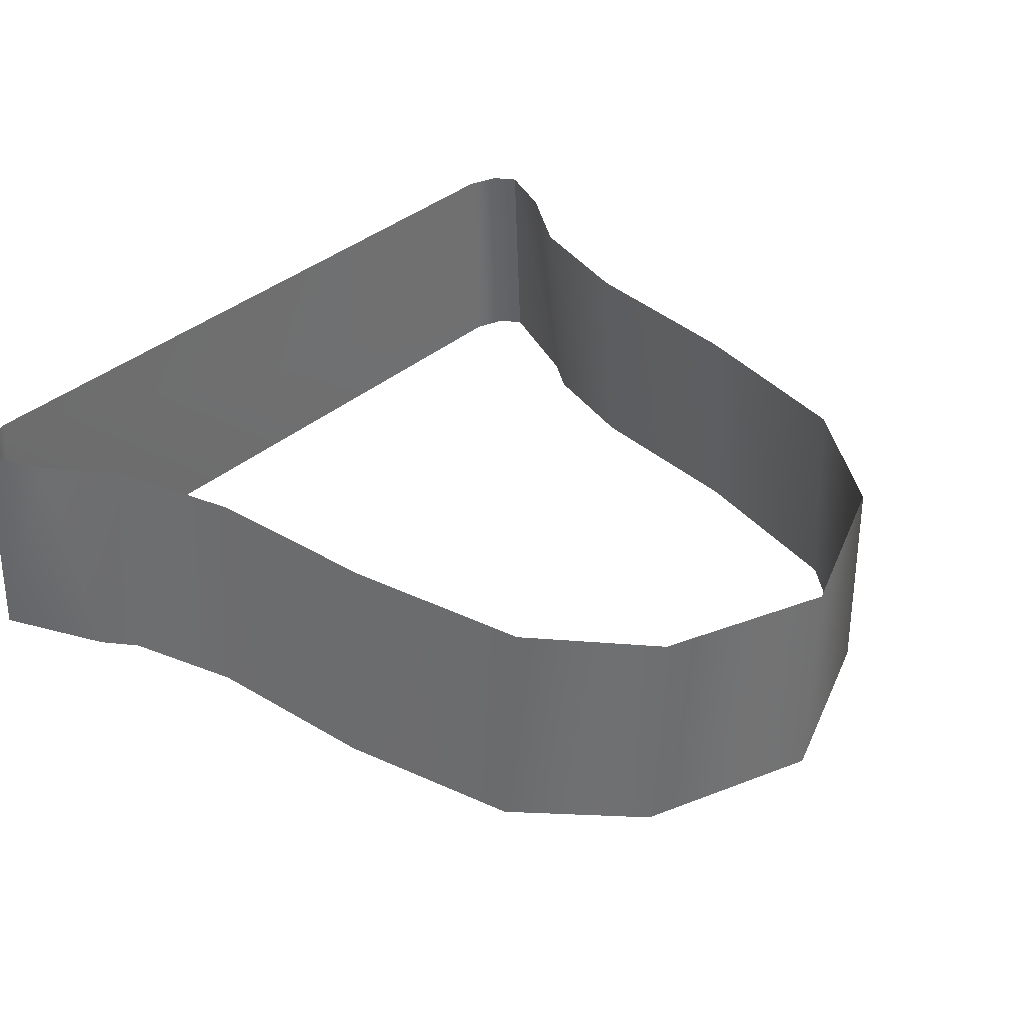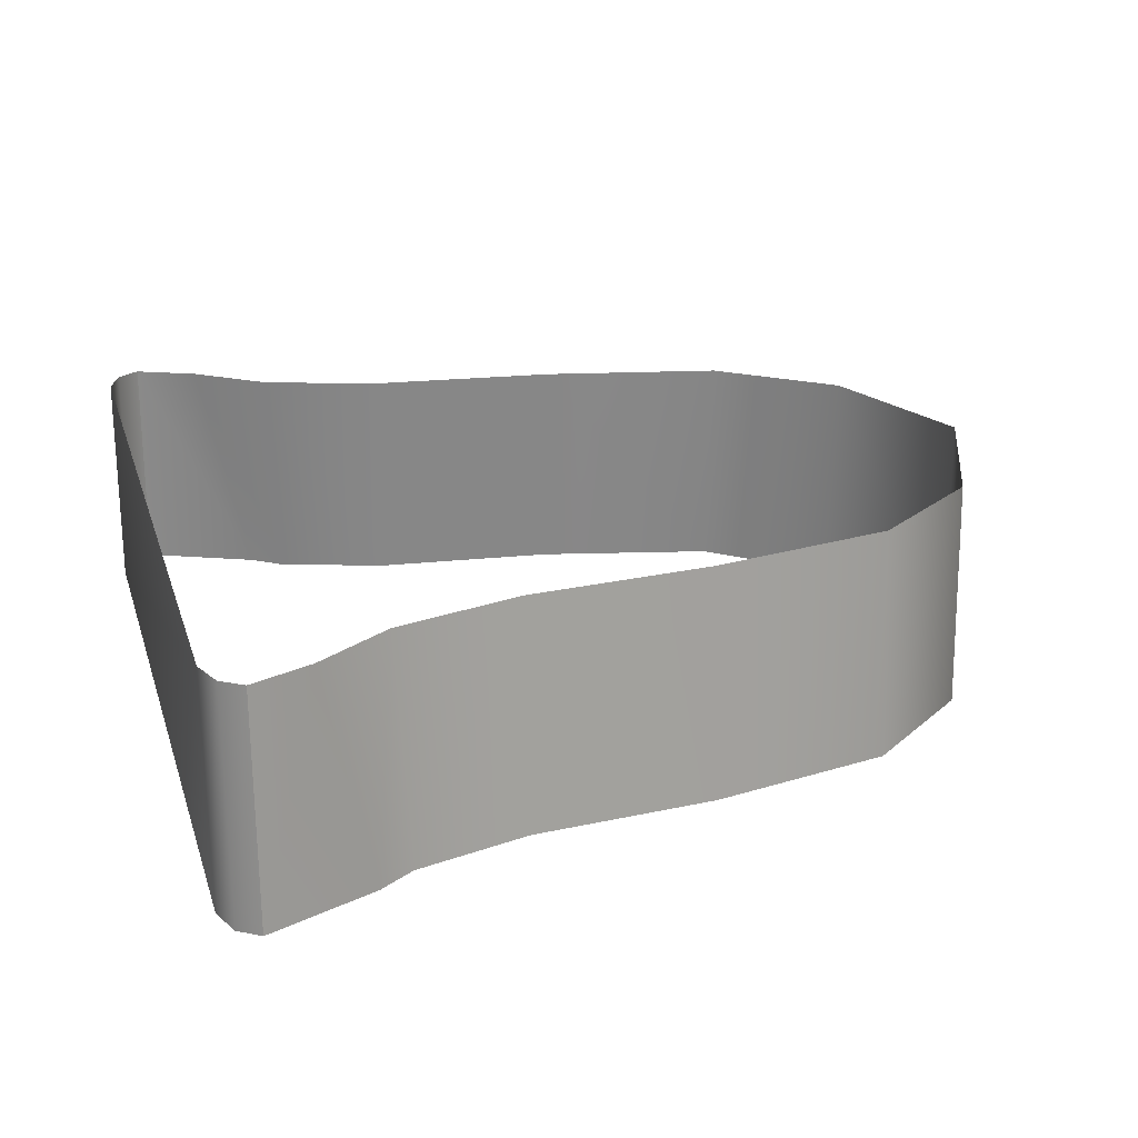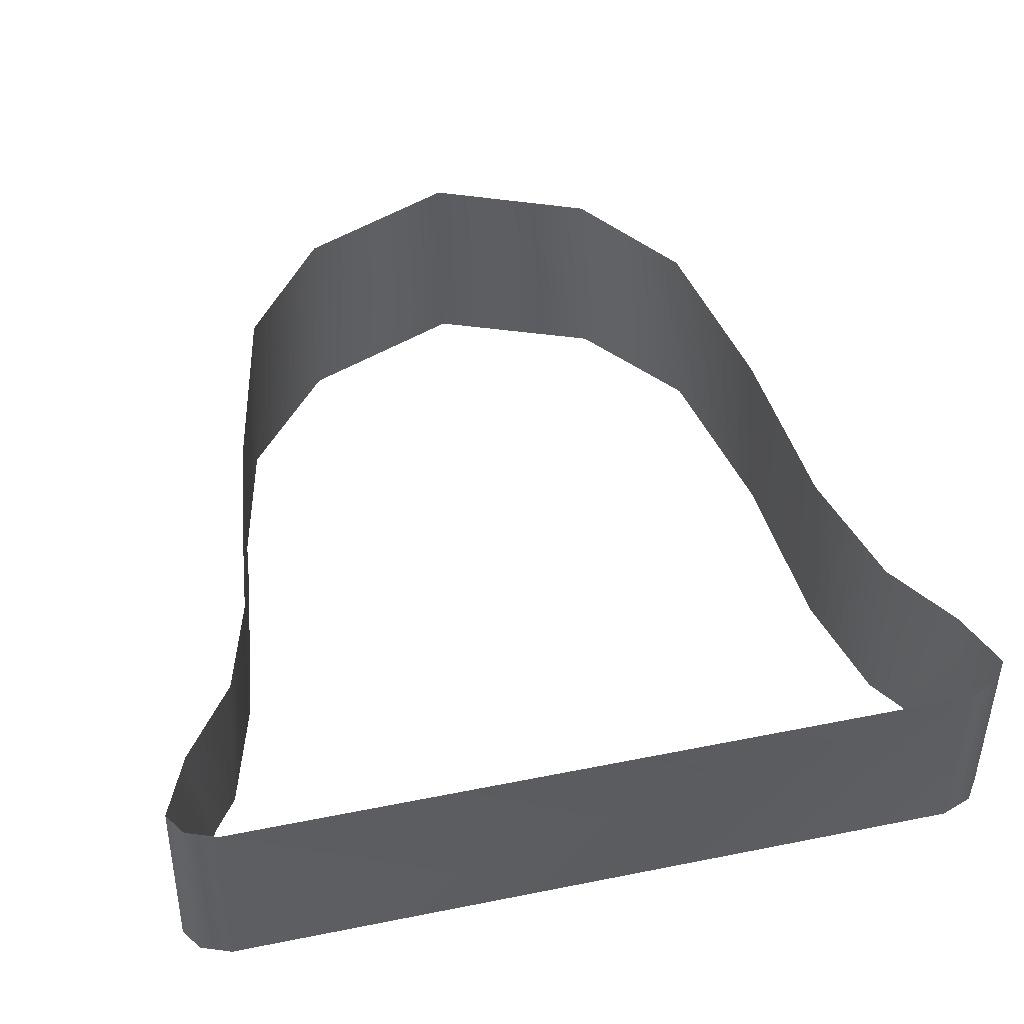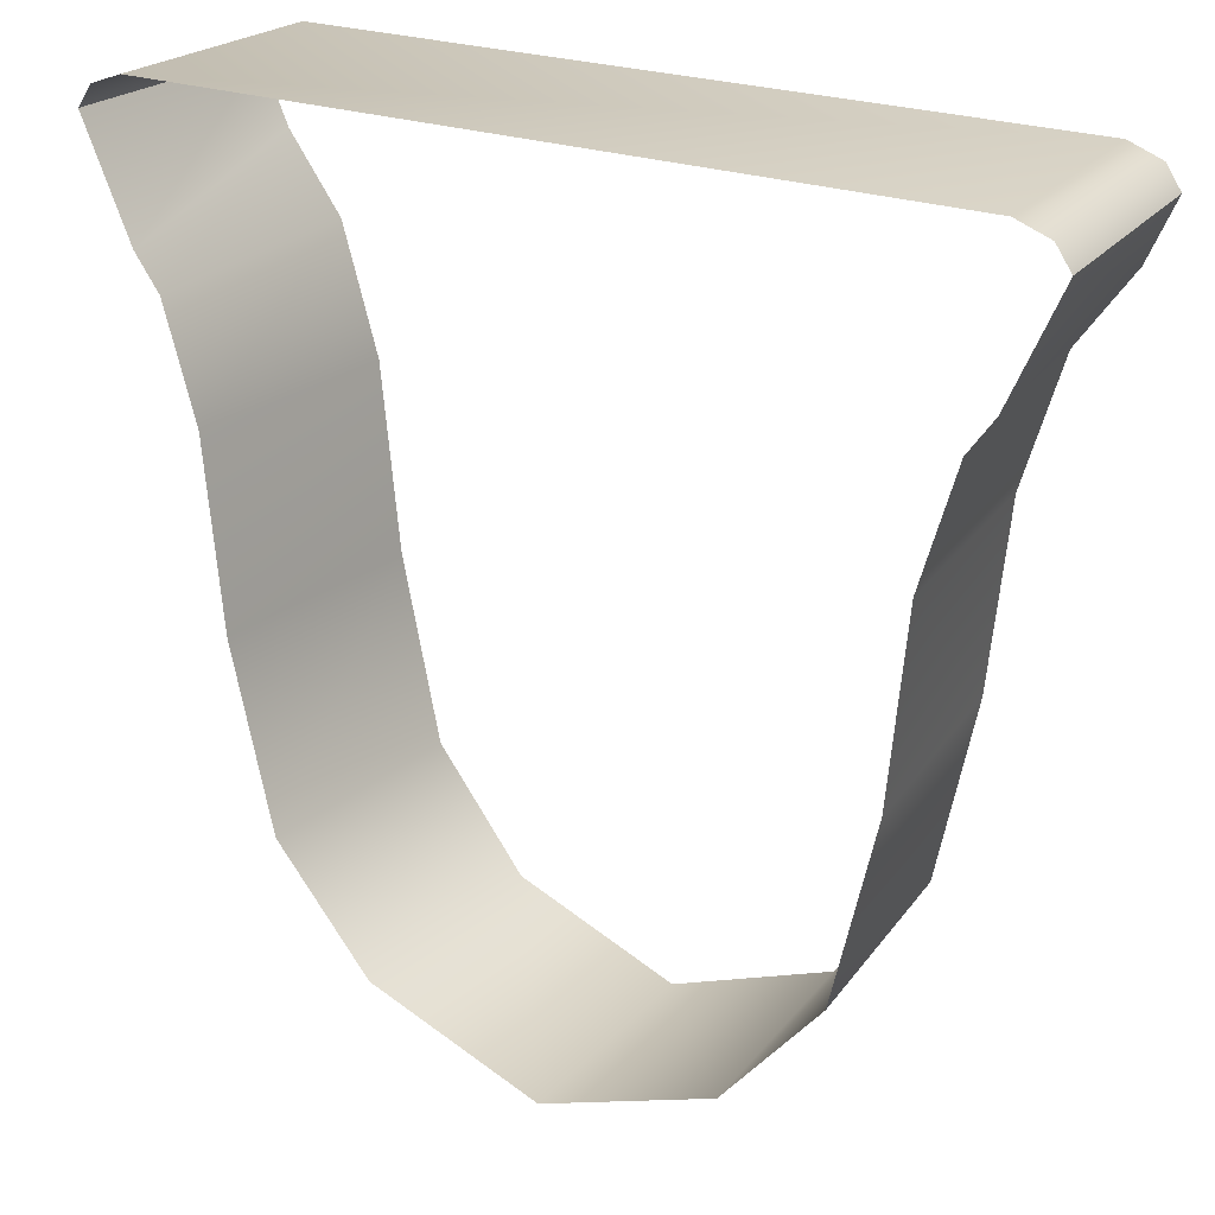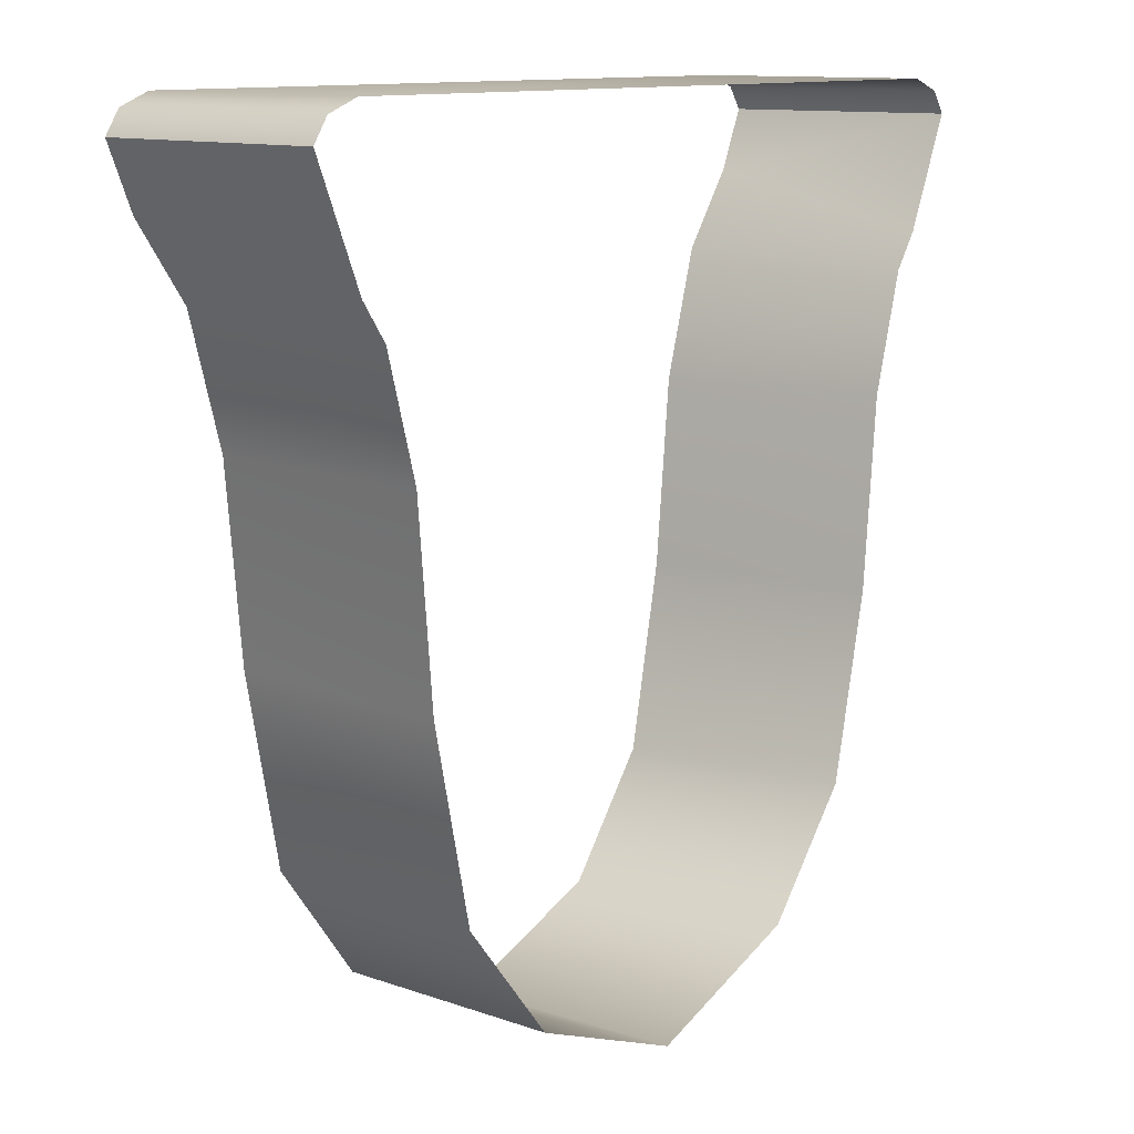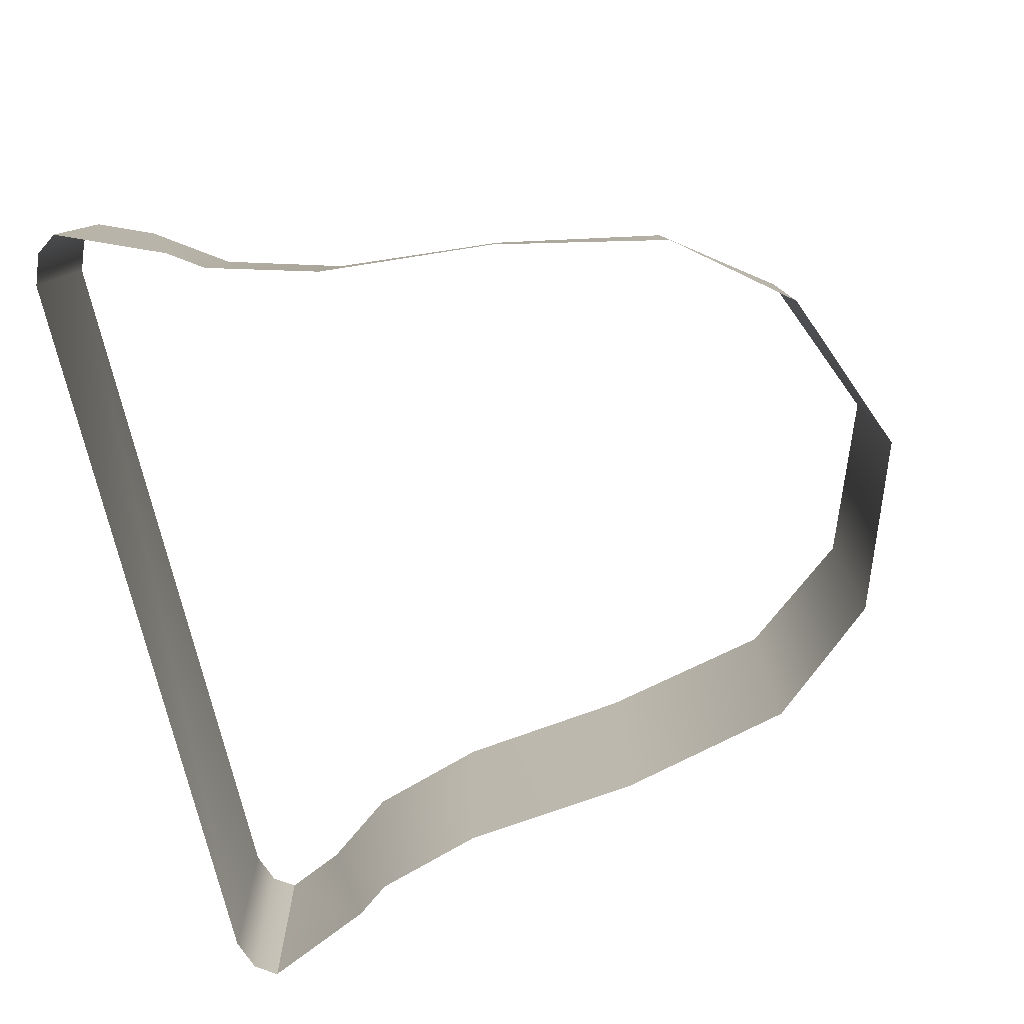
<metadata>
{"format":"obj","ext":"obj","renderer":"f3d","projection":"perspective","resolution":1024,"background":"white","views":[{"elev":37.6,"azim":-47.2,"up":"+Z"},{"elev":22.8,"azim":-105.6,"up":"+Z"},{"elev":50.7,"azim":167.7,"up":"+Z"},{"elev":24.0,"azim":-148.6,"up":"+Y"},{"elev":11.5,"azim":128.2,"up":"+Y"},{"elev":-76.8,"azim":-75.8,"up":"+Z"}]}
</metadata>
<code>
v -0.215 0.03664 2.136
v -0.1739 -0.08981 2.294
v -0.1999 0.03726 2.294
v -0.1865 -0.08968 2.136
v -0.1131 -0.1699 2.294
v -0.1204 -0.1693 2.136
v 0.2491 0.2414 2.136
v 0.2741 0.3007 2.294
v 0.2371 0.2494 2.294
v 0.2666 0.2656 2.136
v 5.647e-06 -0.2149 2.136
v 0.1131 -0.1699 2.294
v 5.77e-06 -0.2149 2.294
v 0.1204 -0.1693 2.136
v 0.1865 -0.08968 2.136
v 0.1999 0.03726 2.294
v 0.1739 -0.08981 2.294
v 0.215 0.03664 2.136
v -0.2822 0.3583 2.294
v -0.2674 0.3663 2.136
v -0.2896 0.358 2.136
v -0.26 0.3667 2.294
v -0.2743 0.3019 2.294
v -0.2999 0.343 2.136
v -0.267 0.2678 2.136
v -0.2924 0.3432 2.294
v -0.1999 0.03726 2.294
v -0.2268 0.1637 2.136
v -0.215 0.03664 2.136
v -0.2125 0.1637 2.294
v 0.282 0.3585 2.294
v 0.2999 0.343 2.136
v 0.2895 0.3582 2.136
v 0.2924 0.3431 2.294
v 0.2268 0.1637 2.136
v 0.2125 0.1637 2.294
v 0.215 0.03664 2.136
v 0.1999 0.03726 2.294
v 0.2674 0.3663 2.136
v 0.2601 0.3667 2.294
v -0.2924 0.3432 2.294
v -0.2999 0.343 2.136
v -0.2499 0.2436 2.136
v -0.2382 0.2506 2.294
v 0.2924 0.3431 2.294
v 0.2999 0.343 2.136
g 0000000000
f 1 2 3
f 1 4 2
f 4 5 2
f 4 6 5
f 7 8 9
f 7 10 8
f 11 12 13
f 11 14 12
f 15 16 17
f 15 18 16
f 14 17 12
f 14 15 17
f 19 20 21
f 19 22 20
f 23 24 25
f 23 26 24
f 27 28 29
f 27 30 28
f 13 6 11
f 13 5 6
f 31 32 33
f 31 34 32
f 9 35 7
f 9 36 35
f 36 37 35
f 36 38 37
f 22 39 20
f 22 40 39
f 41 21 42
f 41 19 21
f 40 33 39
f 40 31 33
f 30 43 28
f 30 44 43
f 45 10 46
f 45 8 10
f 44 25 43
f 44 23 25

</code>
